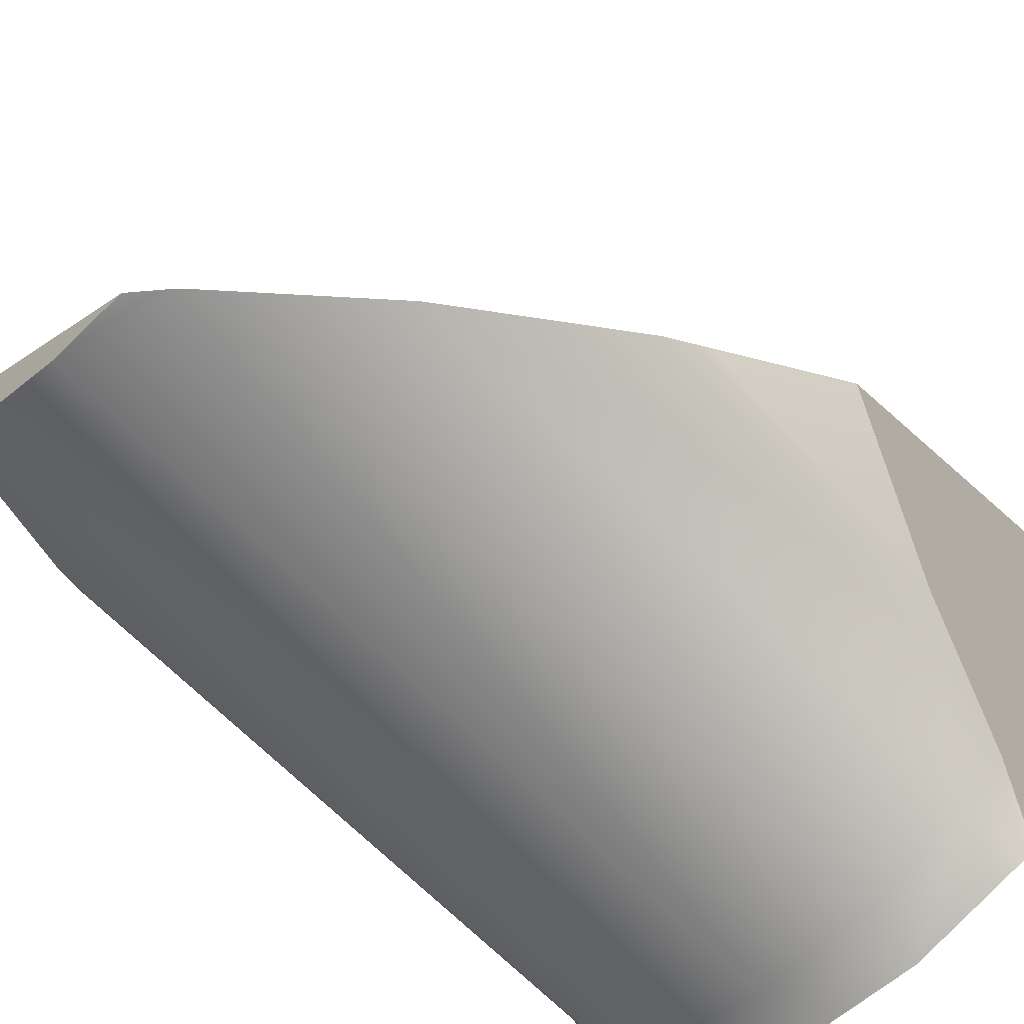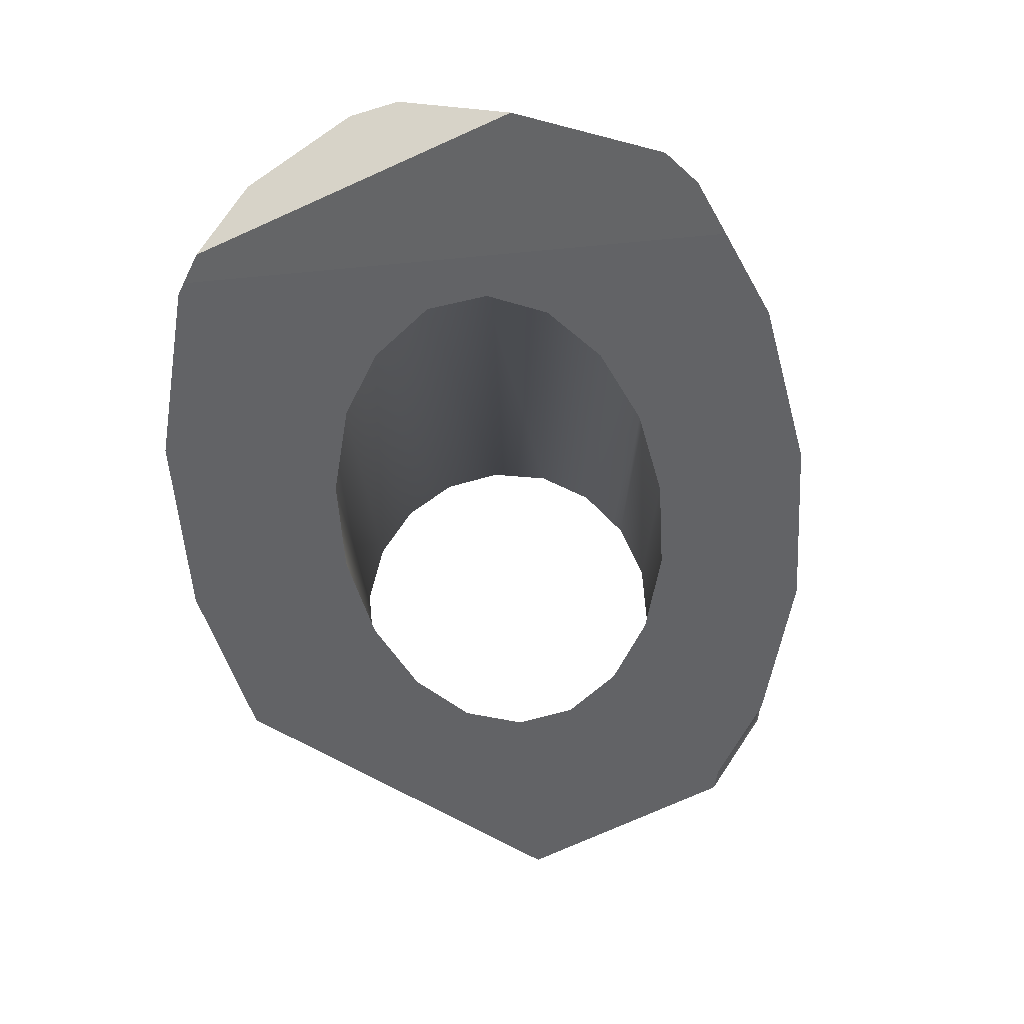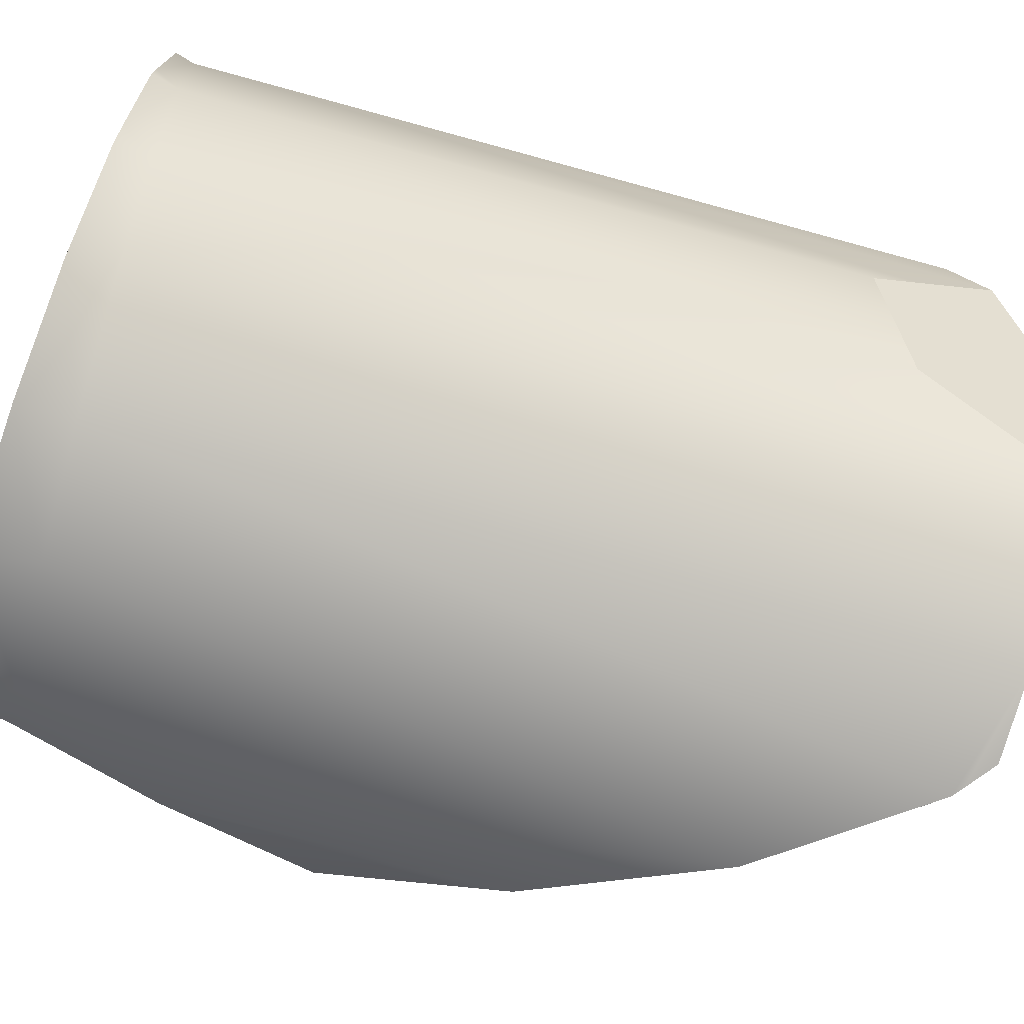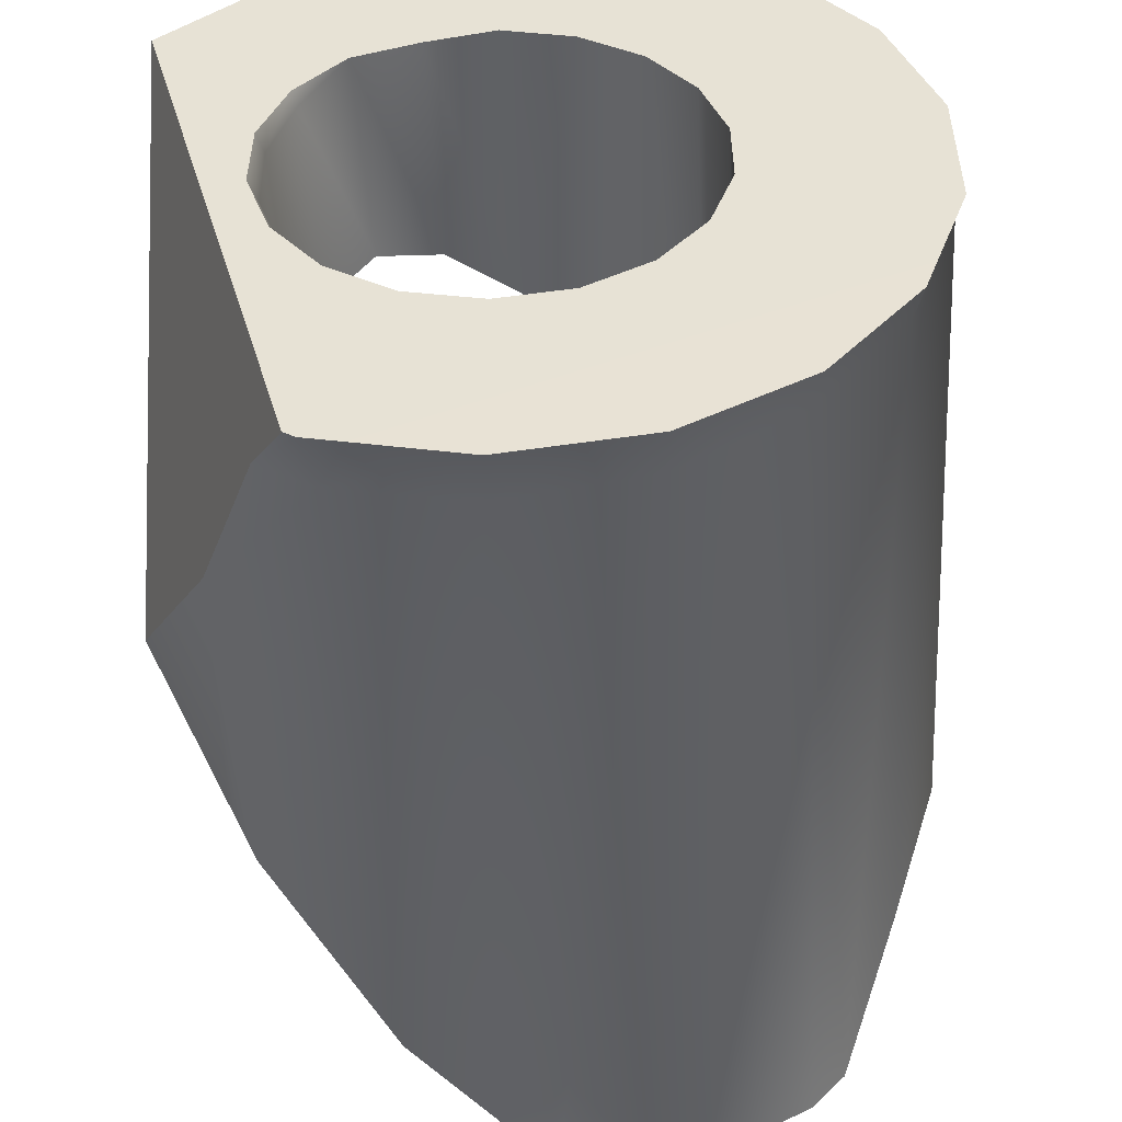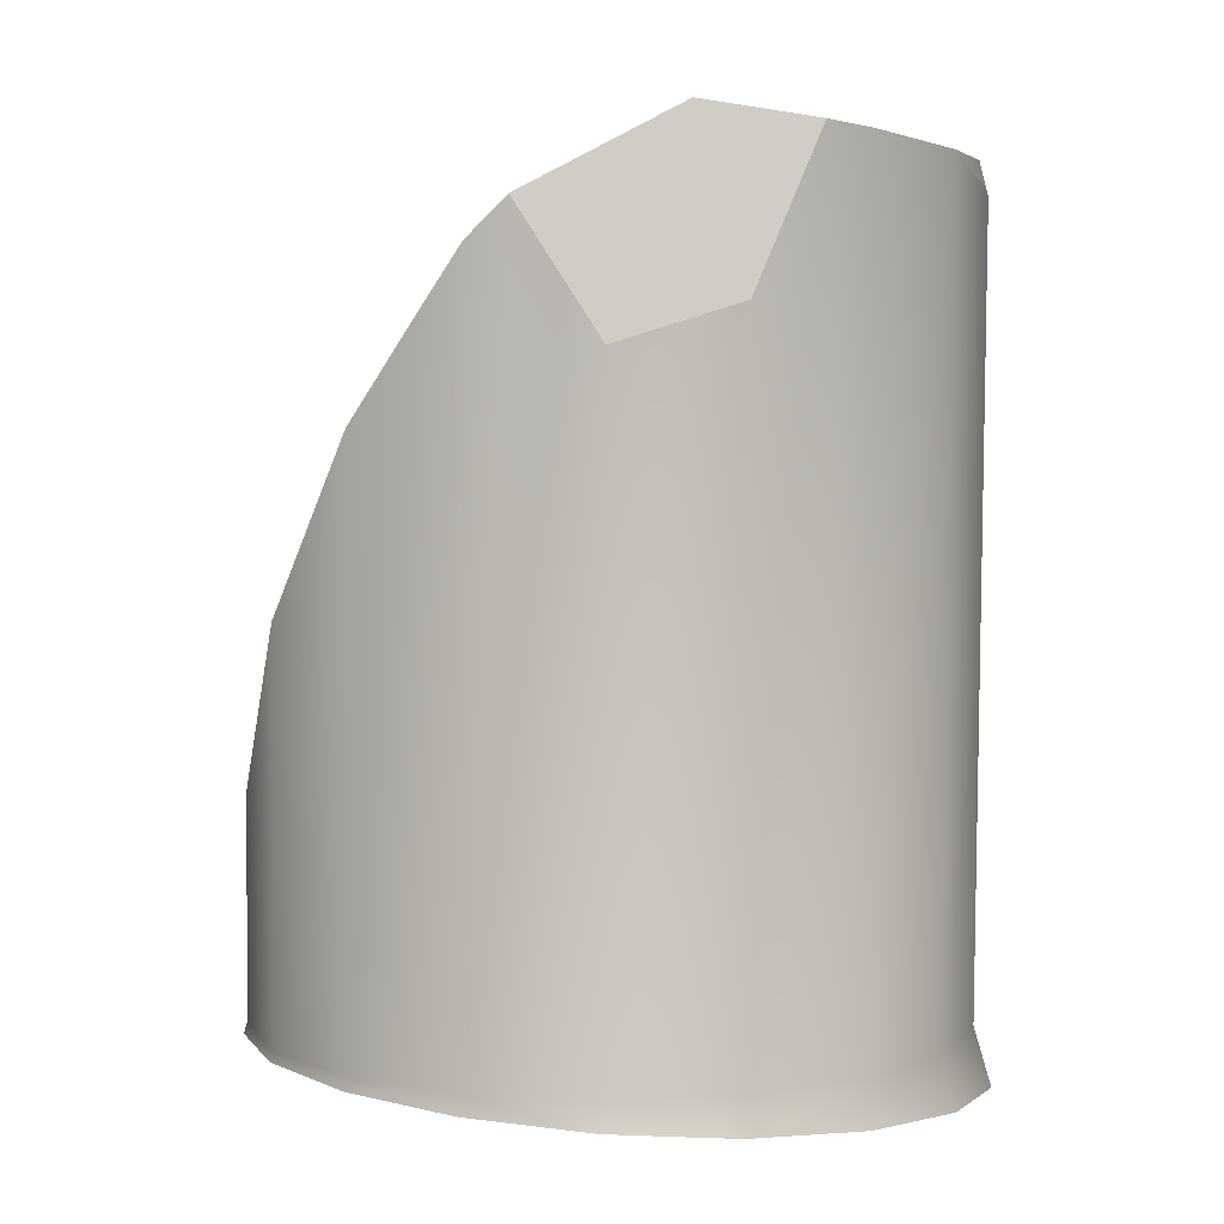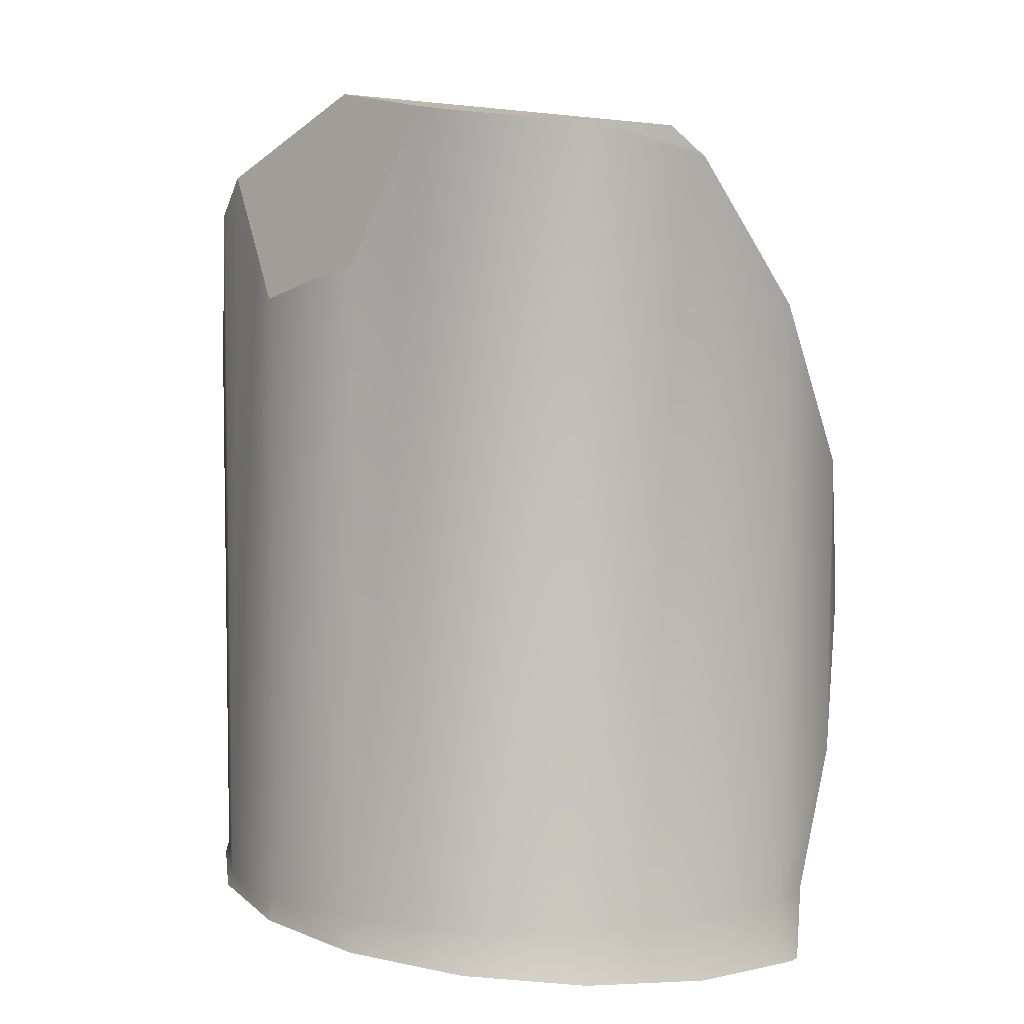
<metadata>
{"format":"obj","ext":"obj","renderer":"f3d","projection":"perspective","resolution":1024,"background":"white","views":[{"elev":-73.5,"azim":46.2,"up":"+Y"},{"elev":75.9,"azim":114.8,"up":"+Z"},{"elev":-70.4,"azim":-105.4,"up":"+Y"},{"elev":-46.1,"azim":-176.7,"up":"+Y"},{"elev":4.5,"azim":-78.6,"up":"+Z"},{"elev":6.8,"azim":-28.8,"up":"+Z"}]}
</metadata>
<code>
g Bottiglia_cell.011
v -0.1369 0.02273 0.2608
v -0.1092 -0.04527 0.2993
v -0.1369 -0.001432 0.224
v -0.09542 -0.09645 0.2915
v -0.1173 -0.06982 0.2197
v -0.1369 -0.01585 0.2019
v -0.1369 -0.001432 0.224
v 0.02556 -0.1527 0.2684
v 0.02877 -0.1521 0.2645
v 0.03303 -0.1513 0.2593
v 0.08199 -0.1422 0.1994
v 0.02556 -0.1501 -0.09765
v 0.08199 -0.1401 -0.09765
v 0.1316 -0.1119 -0.03206
v 0.1316 -0.113 0.1187
v 0.141 -0.1017 0.09774
v 0.167 -0.07029 0.03926
v 0.1053 -0.1267 -0.09765
v 0.08505 -0.1485 -0.1276
v 0.09001 -0.1457 -0.1276
v 0.06938 -0.1511 -0.127
v 0.02556 -0.1583 -0.1253
v -0.03334 -0.1469 -0.1218
v -0.03088 -0.1401 -0.09765
v -0.08435 -0.116 -0.1177
v -0.03088 -0.1428 0.2841
v 0.02066 -0.1518 0.2727
v 0.008518 -0.1498 0.2829
v -0.0805 -0.1114 -0.09765
v -0.0805 -0.1142 0.2887
v -0.1214 -0.06992 -0.1135
v -0.09542 -0.09645 0.2915
v -0.1173 -0.06755 -0.09765
v -0.1266 -0.05499 -0.1125
v -0.1369 -0.0137 -0.09765
v -0.1173 -0.06982 0.2197
v -0.1404 -0.01432 -0.1095
v -0.1369 -0.01585 0.2019
v -0.1402 -0.0039 -0.1089
v -0.1369 0.0436 -0.09765
v -0.1394 0.04403 -0.106
v -0.1369 -0.001432 0.224
v -0.1369 0.02273 0.2608
v -0.1369 0.04117 0.2428
v -0.1189 0.09833 -0.1036
v -0.1295 0.06187 0.2151
v -0.1173 0.09745 -0.09765
v -0.08144 0.1425 -0.1025
v -0.1173 0.09554 0.1691
v -0.0805 0.1413 -0.09765
v -0.03142 0.1715 -0.103
v -0.0805 0.14 0.08701
v -0.03088 0.17 -0.09765
v 0.02556 0.1821 -0.105
v 0.02556 0.1799 -0.09765
v -0.03088 0.1693 0.006658
v -0.07604 0.1427 0.0798
v 0.02556 0.1797 -0.06242
v 0.01049 0.1769 -0.0439
v -0.01985 0.1713 -0.006767
v 0.05495 0.09567 -0.1097
v 0.02556 0.101 -0.11
v 0.02556 0.09976 0.01721
v 0.05489 0.09481 -0.008389
v 0.04842 0.0959 -0.002726
v 0.08161 0.08171 -0.1137
v 0.08069 0.08001 -0.02056
v 0.09996 0.05787 -0.1095
v 0.09982 0.05717 -0.01775
v 0.1017 0.05888 -0.116
v 0.08925 0.07304 -0.1146
v 0.1101 0.02983 -0.1095
v 0.11 0.02905 -0.0003003
v 0.1128 0.03031 -0.1182
v 0.1101 5.588e-06 -0.1094
v 0.1099 -0.0009051 0.02964
v 0.1134 -0.0005707 -0.1201
v 0.1028 -0.02031 0.05637
v 0.0999 -0.028 -0.1093
v 0.1031 -0.02988 -0.1213
v 0.09967 -0.02909 0.0684
v 0.08071 -0.05082 -0.1092
v 0.08325 -0.05384 -0.1219
v 0.08052 -0.05209 0.1112
v 0.0549 -0.06571 -0.1091
v 0.05623 -0.06935 -0.1216
v 0.05479 -0.06717 0.153
v 0.02556 -0.07088 -0.1091
v 0.02556 -0.07442 -0.1205
v 0.02556 -0.07252 0.1887
v -0.001144 -0.06794 0.2118
v 0.01996 -0.07156 0.1936
v -0.00379 -0.06571 -0.1091
v -0.004815 -0.06853 -0.1188
v -0.0296 -0.05082 -0.1092
v -0.001144 -0.06794 0.2118
v -0.0311 -0.0526 -0.1167
v -0.02931 -0.05276 0.2257
v -0.04878 -0.028 -0.1093
v -0.05016 -0.0288 -0.1144
v -0.04836 -0.03003 0.2228
v -0.05988 -0.0001509 -0.1123
v -0.05852 -0.002058 0.2055
v -0.05933 0.02989 -0.1105
v -0.05946 0.02318 -0.1109
v -0.05857 0.0278 0.1759
v -0.04848 0.05597 0.1375
v -0.05117 0.05144 -0.1095
v -0.04884 0.05787 -0.1092
v -0.0462 0.05874 0.1324
v -0.02967 0.08073 -0.1087
v -0.02945 0.07907 0.09486
v -0.003734 0.09429 0.05313
v -0.006914 0.09241 0.05831
v -0.003833 0.09567 -0.109
v 0.02556 0.09976 0.01721
v 0.01689 0.09933 -0.1097
v 0.02556 0.101 -0.11
v 0.167 -0.07029 0.03926
v 0.141 -0.1017 0.09774
v 0.1028 -0.02031 0.05637
v 0.1573 0.09584 -0.1163
v 0.1099 -0.0009051 0.02964
v 0.11 0.02905 -0.0003003
v 0.09982 0.05717 -0.01775
v 0.08069 0.08001 -0.02056
v 0.05489 0.09481 -0.008389
v 0.04842 0.0959 -0.002726
v 0.07395 0.1744 -0.1077
v 0.06585 0.1728 -0.09765
v 0.01049 0.1769 -0.0439
v 0.02556 0.1797 -0.06242
v 0.08925 0.07304 -0.1146
v 0.1573 0.09584 -0.1163
v 0.07395 0.1744 -0.1077
v 0.08161 0.08171 -0.1137
v 0.05495 0.09567 -0.1097
v 0.02556 0.1821 -0.105
v 0.02556 0.101 -0.11
v 0.01689 0.09933 -0.1097
v -0.03142 0.1715 -0.103
v -0.003833 0.09567 -0.109
v -0.02967 0.08073 -0.1087
v -0.04884 0.05787 -0.1092
v -0.08144 0.1425 -0.1025
v -0.05117 0.05144 -0.1095
v -0.05933 0.02989 -0.1105
v -0.05946 0.02318 -0.1109
v -0.1402 -0.0039 -0.1089
v -0.1189 0.09833 -0.1036
v -0.1394 0.04403 -0.106
v -0.05988 -0.0001509 -0.1123
v -0.05946 0.02318 -0.1109
v -0.1402 -0.0039 -0.1089
v -0.1266 -0.05499 -0.1125
v -0.1404 -0.01432 -0.1095
v -0.05016 -0.0288 -0.1144
v -0.0311 -0.0526 -0.1167
v -0.004815 -0.06853 -0.1188
v 0.02556 -0.07442 -0.1205
v 0.06938 -0.1511 -0.127
v 0.05623 -0.06935 -0.1216
v 0.08325 -0.05384 -0.1219
v 0.08505 -0.1485 -0.1276
v 0.09001 -0.1457 -0.1276
v 0.1031 -0.02988 -0.1213
v 0.1134 -0.0005707 -0.1201
v 0.1573 0.09584 -0.1163
v 0.1128 0.03031 -0.1182
v 0.1017 0.05888 -0.116
v 0.08925 0.07304 -0.1146
v 0.06585 0.1728 -0.09765
v 0.02556 0.1821 -0.105
v 0.07395 0.1744 -0.1077
v 0.02556 0.1799 -0.09765
v 0.02556 0.1797 -0.06242
v -0.1092 -0.04527 0.2993
v 0.008518 -0.1498 0.2829
v -0.03088 -0.1428 0.2841
v -0.0805 -0.1142 0.2887
v -0.09542 -0.09645 0.2915
v -0.1295 0.06187 0.2151
v 0.02066 -0.1518 0.2727
v 0.008518 -0.1498 0.2829
v -0.1092 -0.04527 0.2993
v -0.1369 0.02273 0.2608
v -0.1369 0.04117 0.2428
v 0.02877 -0.1521 0.2645
v 0.02556 -0.1527 0.2684
v 0.02066 -0.1518 0.2727
v -0.001144 -0.06794 0.2118
v -0.02931 -0.05276 0.2257
v -0.1295 0.06187 0.2151
v -0.04836 -0.03003 0.2228
v -0.05852 -0.002058 0.2055
v -0.05857 0.0278 0.1759
v -0.04848 0.05597 0.1375
v -0.0462 0.05874 0.1324
v -0.07604 0.1427 0.0798
v -0.1173 0.09554 0.1691
v -0.0805 0.14 0.08701
v 0.09967 -0.02909 0.0684
v 0.1028 -0.02031 0.05637
v 0.141 -0.1017 0.09774
v 0.08052 -0.05209 0.1112
v 0.05479 -0.06717 0.153
v 0.02556 -0.07252 0.1887
v 0.01996 -0.07156 0.1936
v 0.1316 -0.113 0.1187
v 0.08199 -0.1422 0.1994
v 0.03303 -0.1513 0.2593
v 0.01049 0.1769 -0.0439
v 0.04842 0.0959 -0.002726
v 0.02556 0.09976 0.01721
v -0.01985 0.1713 -0.006767
v -0.003734 0.09429 0.05313
v -0.006914 0.09241 0.05831
v 0.1573 0.09584 -0.1163
v 0.09001 -0.1457 -0.1276
v 0.1053 -0.1267 -0.09765
v 0.1316 -0.1119 -0.03206
v 0.167 -0.07029 0.03926
v -0.02945 0.07907 0.09486
v -0.0462 0.05874 0.1324
v -0.07604 0.1427 0.0798
v -0.006914 0.09241 0.05831
v -0.01985 0.1713 -0.006767
v -0.03088 0.1693 0.006658
v 0.01996 -0.07156 0.1936
v 0.03303 -0.1513 0.2593
v 0.02877 -0.1521 0.2645
v -0.001144 -0.06794 0.2118
v 0.02556 -0.1583 -0.1253
v 0.06938 -0.1511 -0.127
v -0.1266 -0.05499 -0.1125
v -0.03334 -0.1469 -0.1218
v -0.08435 -0.116 -0.1177
v -0.1214 -0.06992 -0.1135
g Bottiglia_cell.011_0
f 3 2 1
f 5 4 2
f 2 6 5
f 2 7 6
f 10 9 8
f 11 10 8
f 11 8 12
f 12 13 11
f 14 11 13
f 14 15 11
f 16 15 14
f 17 16 14
f 13 18 14
f 18 13 19
f 20 18 19
f 21 19 13
f 13 22 21
f 13 12 22
f 22 12 23
f 12 24 23
f 24 12 8
f 23 24 25
f 8 26 24
f 8 27 26
f 27 28 26
f 24 29 25
f 24 26 29
f 26 30 29
f 25 29 31
f 29 30 32
f 29 33 31
f 32 33 29
f 34 31 33
f 33 35 34
f 32 36 33
f 33 36 35
f 35 37 34
f 36 38 35
f 39 37 35
f 35 40 39
f 40 41 39
f 35 38 42
f 42 40 35
f 42 43 40
f 43 44 40
f 41 40 45
f 40 44 46
f 40 47 45
f 46 47 40
f 45 47 48
f 46 49 47
f 47 50 48
f 47 49 50
f 48 50 51
f 49 52 50
f 50 53 51
f 53 50 52
f 51 53 54
f 53 55 54
f 52 56 53
f 55 53 56
f 52 57 56
f 56 58 55
f 56 59 58
f 56 60 59
f 63 62 61
f 61 64 63
f 64 65 63
f 64 61 66
f 67 64 66
f 67 66 68
f 69 67 68
f 70 68 66
f 71 70 66
f 69 68 72
f 72 68 70
f 73 69 72
f 74 72 70
f 73 72 75
f 75 72 74
f 76 73 75
f 77 75 74
f 78 76 75
f 79 75 77
f 78 75 79
f 80 79 77
f 79 81 78
f 82 79 80
f 81 79 82
f 83 82 80
f 84 81 82
f 85 82 83
f 84 82 85
f 86 85 83
f 87 84 85
f 88 85 86
f 87 85 88
f 89 88 86
f 90 87 88
f 91 90 88
f 91 92 90
f 88 93 91
f 93 88 89
f 94 93 89
f 95 93 94
f 96 93 95
f 97 95 94
f 98 96 95
f 99 95 97
f 98 95 99
f 100 99 97
f 101 98 99
f 102 99 100
f 101 99 102
f 103 101 102
f 103 102 104
f 105 104 102
f 106 103 104
f 107 106 104
f 104 108 107
f 108 109 107
f 110 107 109
f 109 111 110
f 111 112 110
f 113 112 111
f 113 114 112
f 111 115 113
f 116 113 115
f 116 115 117
f 117 118 116
f 121 120 119
f 119 122 121
f 122 123 121
f 122 124 123
f 122 125 124
f 122 126 125
f 122 127 126
f 122 128 127
f 122 129 128
f 129 130 128
f 131 128 130
f 130 132 131
f 135 134 133
f 133 136 135
f 136 137 135
f 137 138 135
f 137 139 138
f 139 140 138
f 140 141 138
f 140 142 141
f 142 143 141
f 143 144 141
f 144 145 141
f 144 146 145
f 146 147 145
f 147 148 145
f 148 149 145
f 149 150 145
f 149 151 150
f 154 153 152
f 152 155 154
f 155 156 154
f 155 152 157
f 155 157 158
f 155 158 159
f 155 159 160
f 161 155 160
f 161 160 162
f 161 162 163
f 164 161 163
f 165 164 163
f 165 163 166
f 165 166 167
f 167 168 165
f 168 167 169
f 168 169 170
f 170 171 168
f 174 173 172
f 173 175 172
f 172 175 176
f 179 178 177
f 177 180 179
f 177 181 180
f 184 183 182
f 182 185 184
f 182 186 185
f 182 187 186
f 190 189 188
f 188 191 190
f 191 192 190
f 192 193 190
f 192 194 193
f 194 195 193
f 195 196 193
f 196 197 193
f 197 198 193
f 198 199 193
f 199 200 193
f 199 201 200
f 204 203 202
f 204 202 205
f 204 205 206
f 206 207 204
f 204 207 208
f 209 204 208
f 210 209 208
f 208 211 210
f 214 213 212
f 212 215 214
f 216 214 215
f 215 217 216
f 220 219 218
f 218 221 220
f 218 222 221
f 225 224 223
f 223 226 225
f 226 227 225
f 227 228 225
f 231 230 229
f 232 231 229
f 235 234 233
f 233 236 235
f 236 237 235
f 237 238 235

</code>
